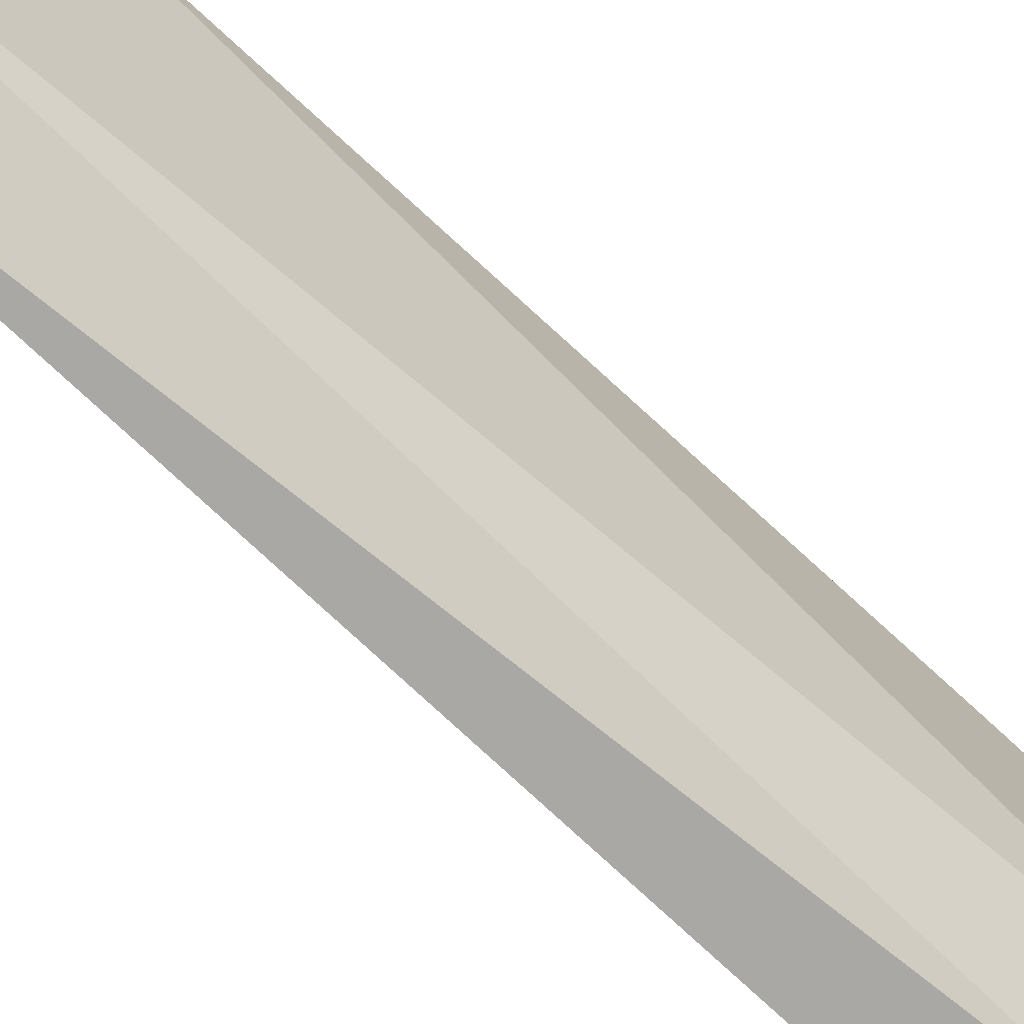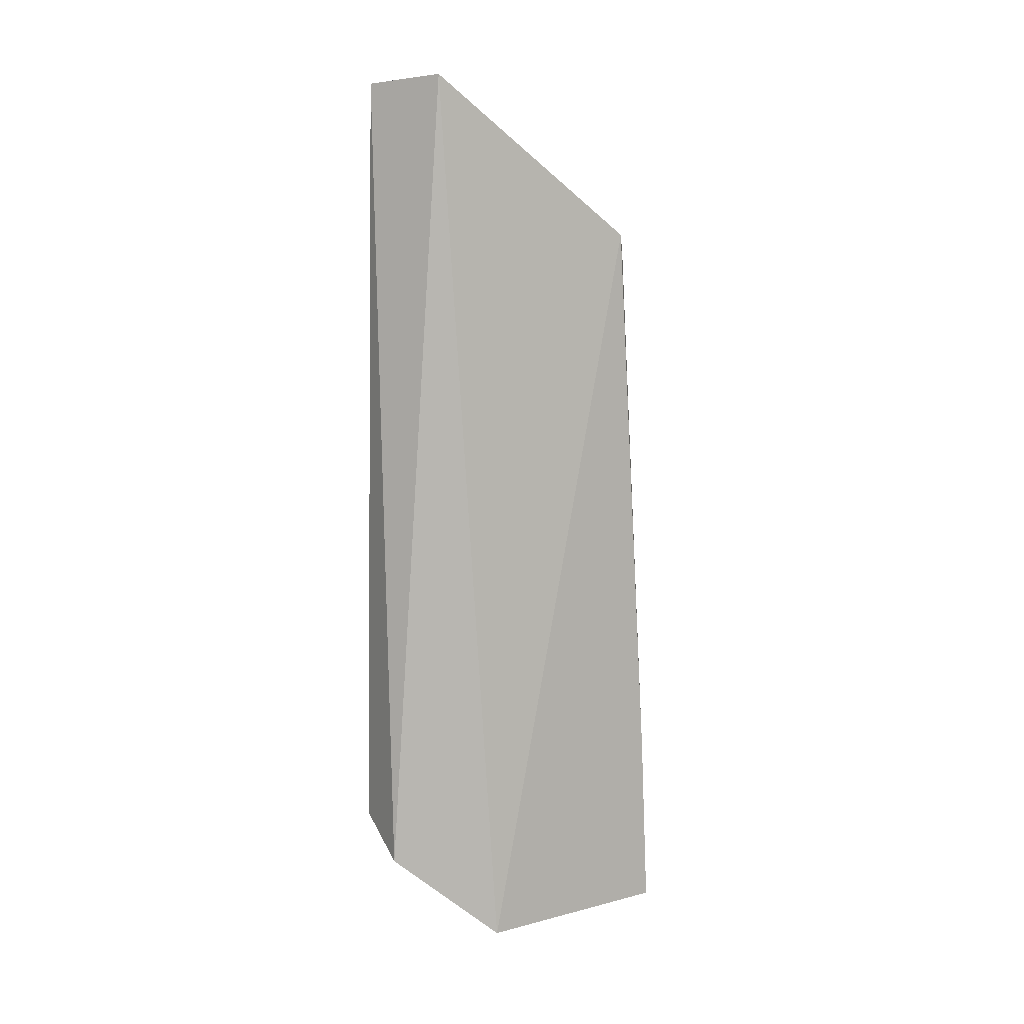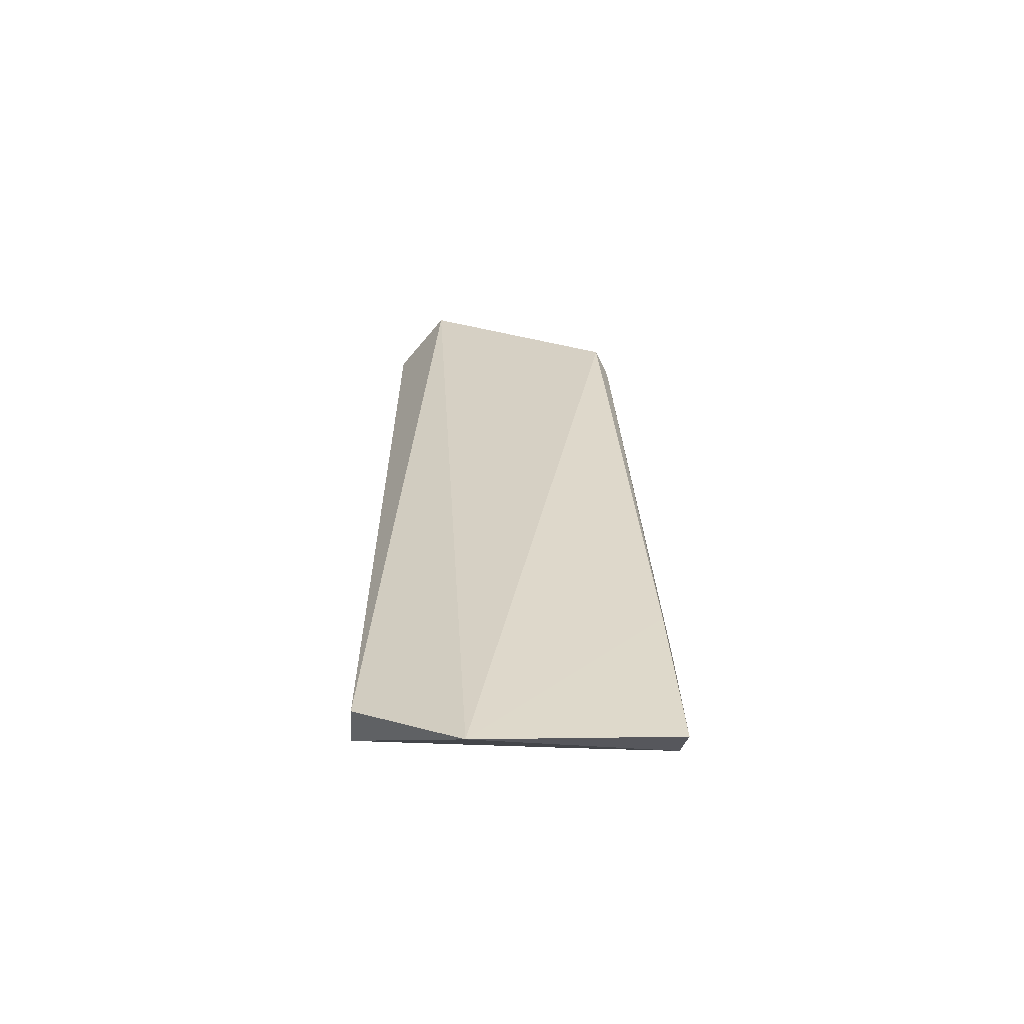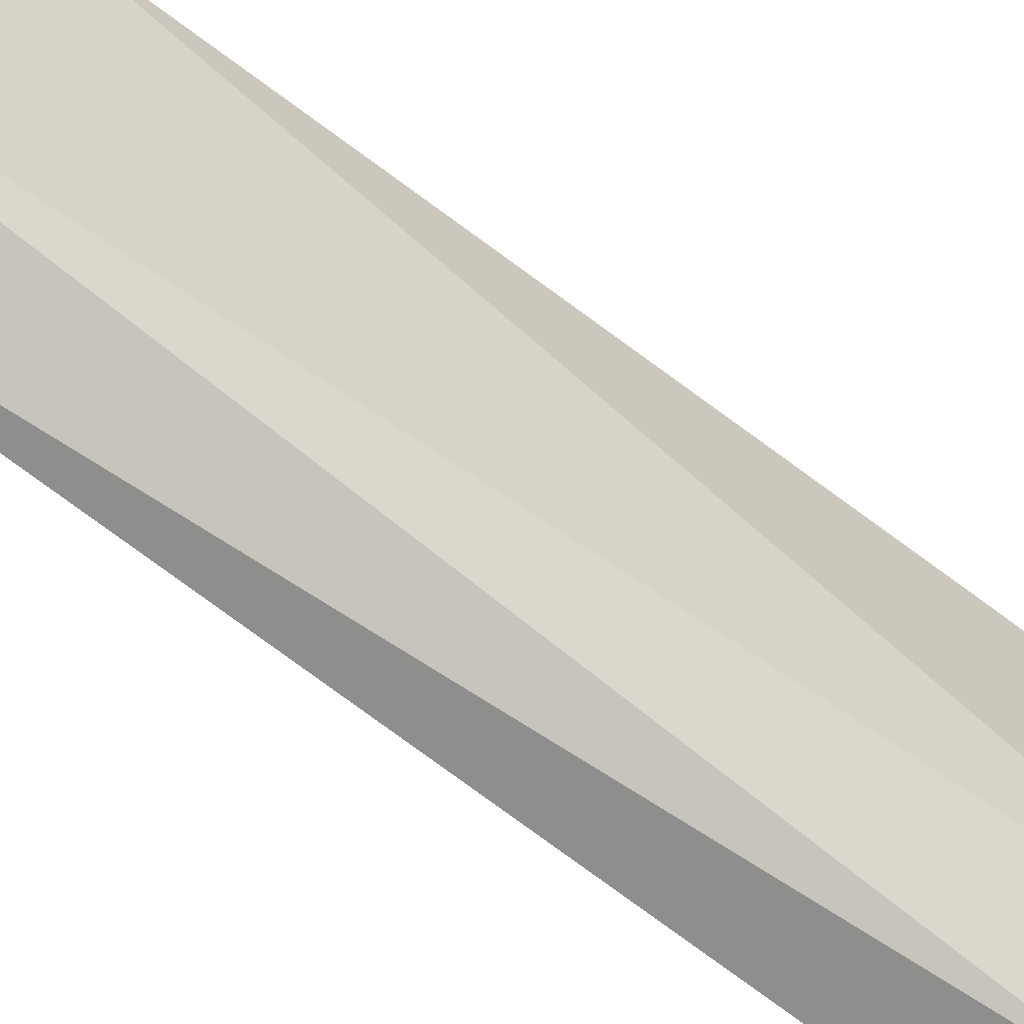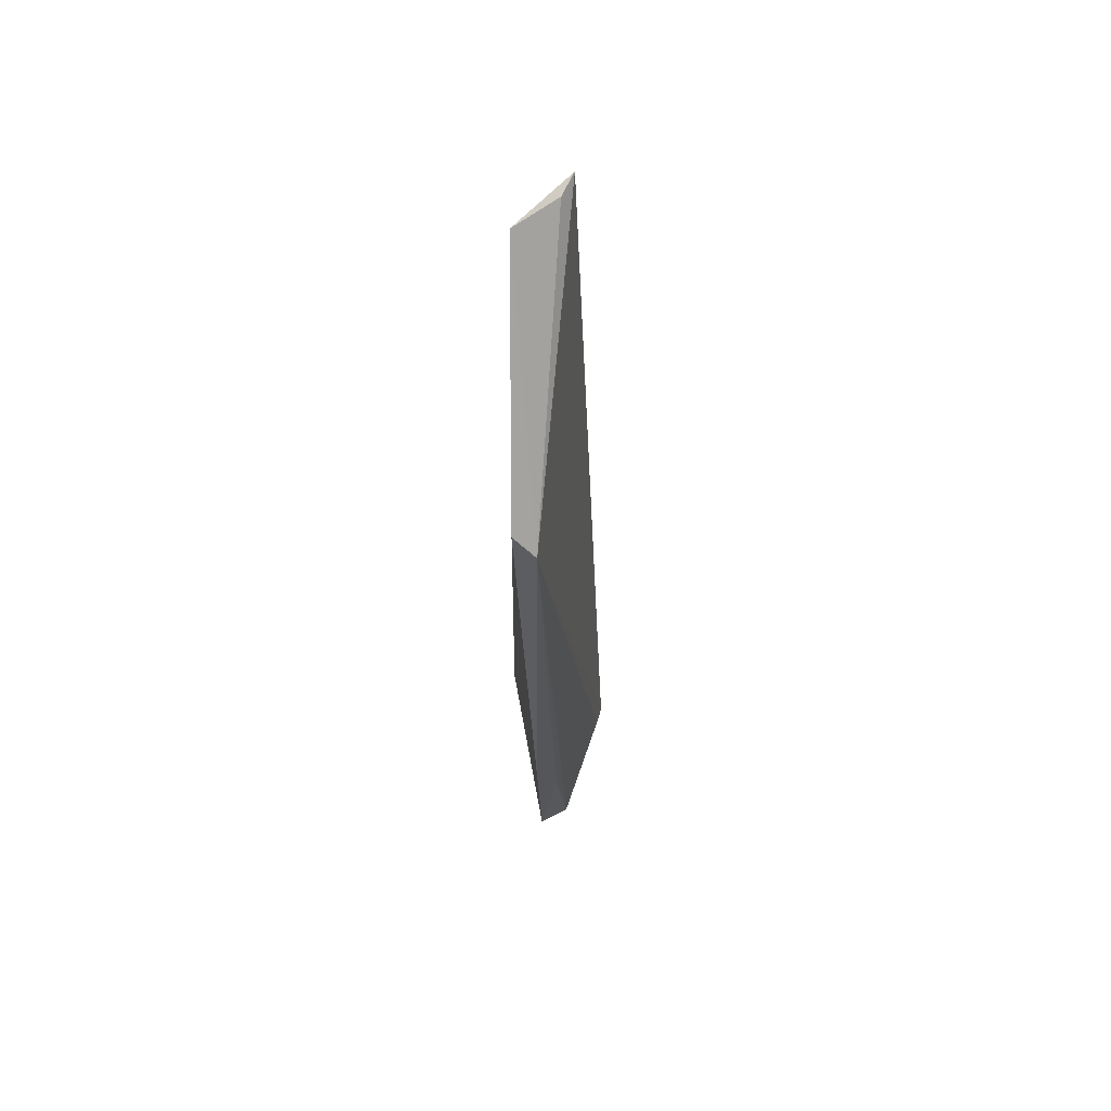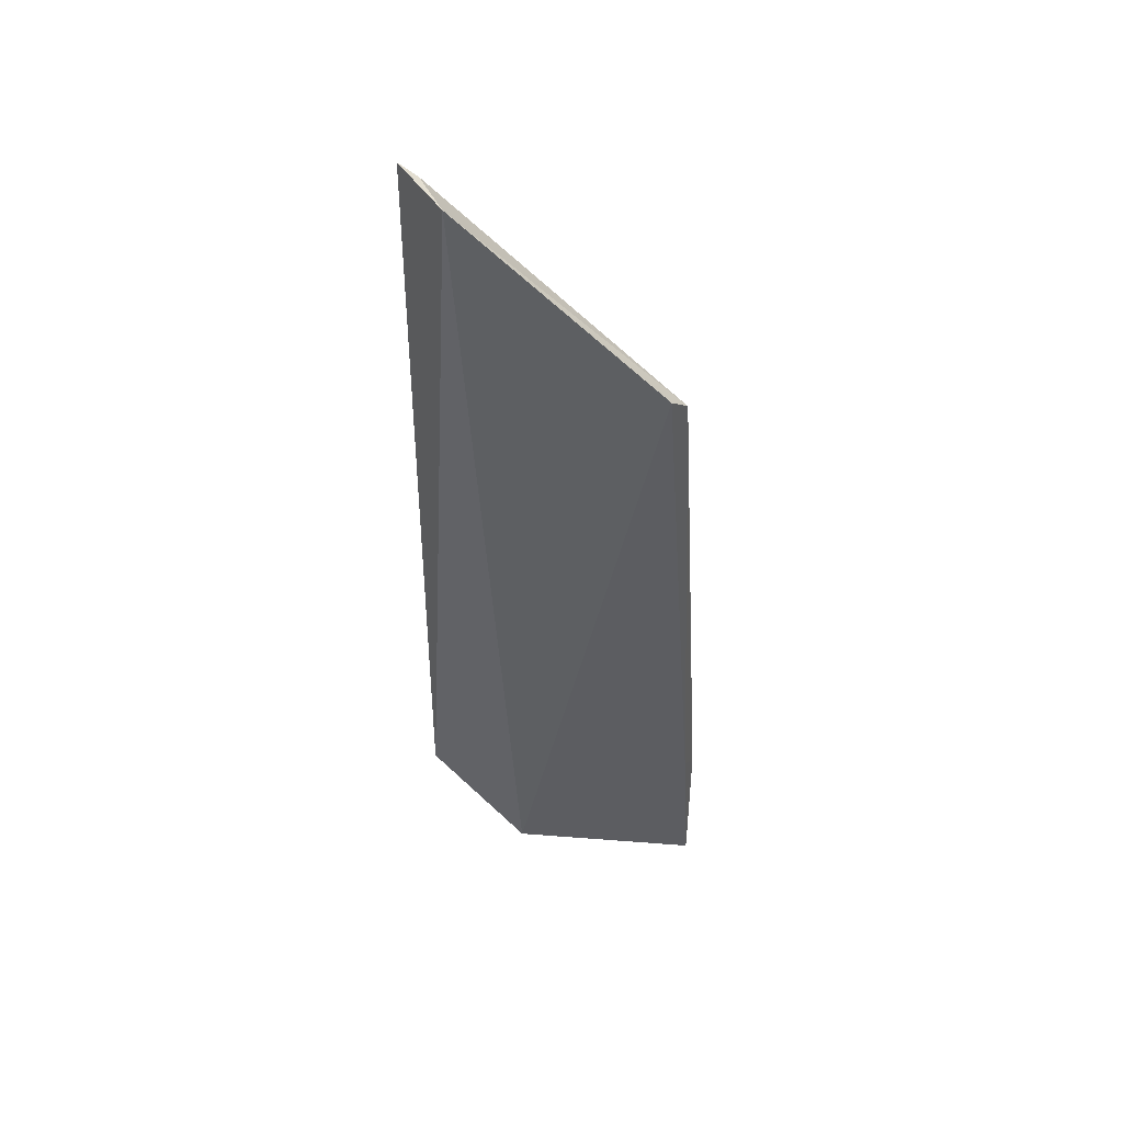
<metadata>
{"format":"obj","ext":"obj","renderer":"f3d","projection":"perspective","resolution":1024,"background":"white","views":[{"elev":-68.5,"azim":-133.2,"up":"+Z"},{"elev":9.0,"azim":-112.8,"up":"+Y"},{"elev":-59.7,"azim":-87.7,"up":"+Y"},{"elev":-58.0,"azim":-129.8,"up":"+Z"},{"elev":67.1,"azim":-6.1,"up":"+Y"},{"elev":51.1,"azim":-78.7,"up":"+Y"}]}
</metadata>
<code>
v 0.445 -0.098 0.1358
v 0.47 -0.06261 0.03858
v 0.4706 -0.06867 0.1034
v 0.4467 0.1893 0.05799
v 0.4404 -0.1019 0.07526
v 0.4652 0.1871 0.04111
v 0.44 0.1382 0.1205
v 0.4504 -0.07428 0.04127
v 0.4544 -0.09218 0.1336
v 0.4438 -0.04196 0.1328
v 0.4464 0.1312 0.1243
v 0.4609 0.1869 0.04819
v 0.4682 -0.06359 0.1098
v 0.4506 -0.04891 0.1347
f 6 3 2
f 7 4 5
f 8 5 4
f 8 2 5
f 8 6 2
f 8 4 6
f 9 5 2
f 9 2 3
f 9 1 5
f 10 7 5
f 10 5 1
f 11 4 7
f 11 3 6
f 11 7 10
f 12 11 6
f 12 6 4
f 12 4 11
f 13 11 9
f 13 9 3
f 13 3 11
f 14 11 10
f 14 10 1
f 14 1 9
f 14 9 11

</code>
